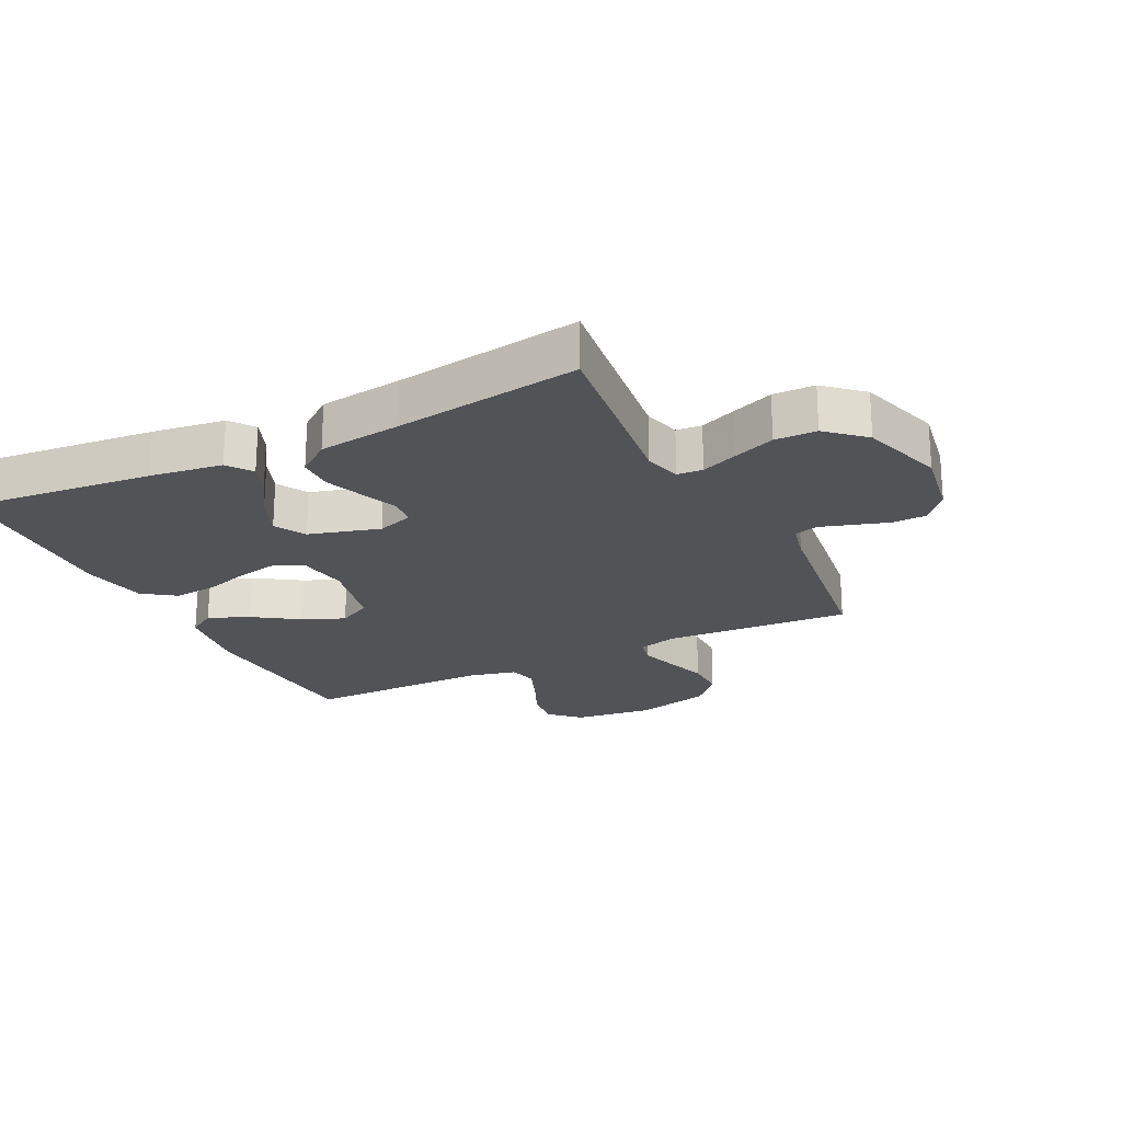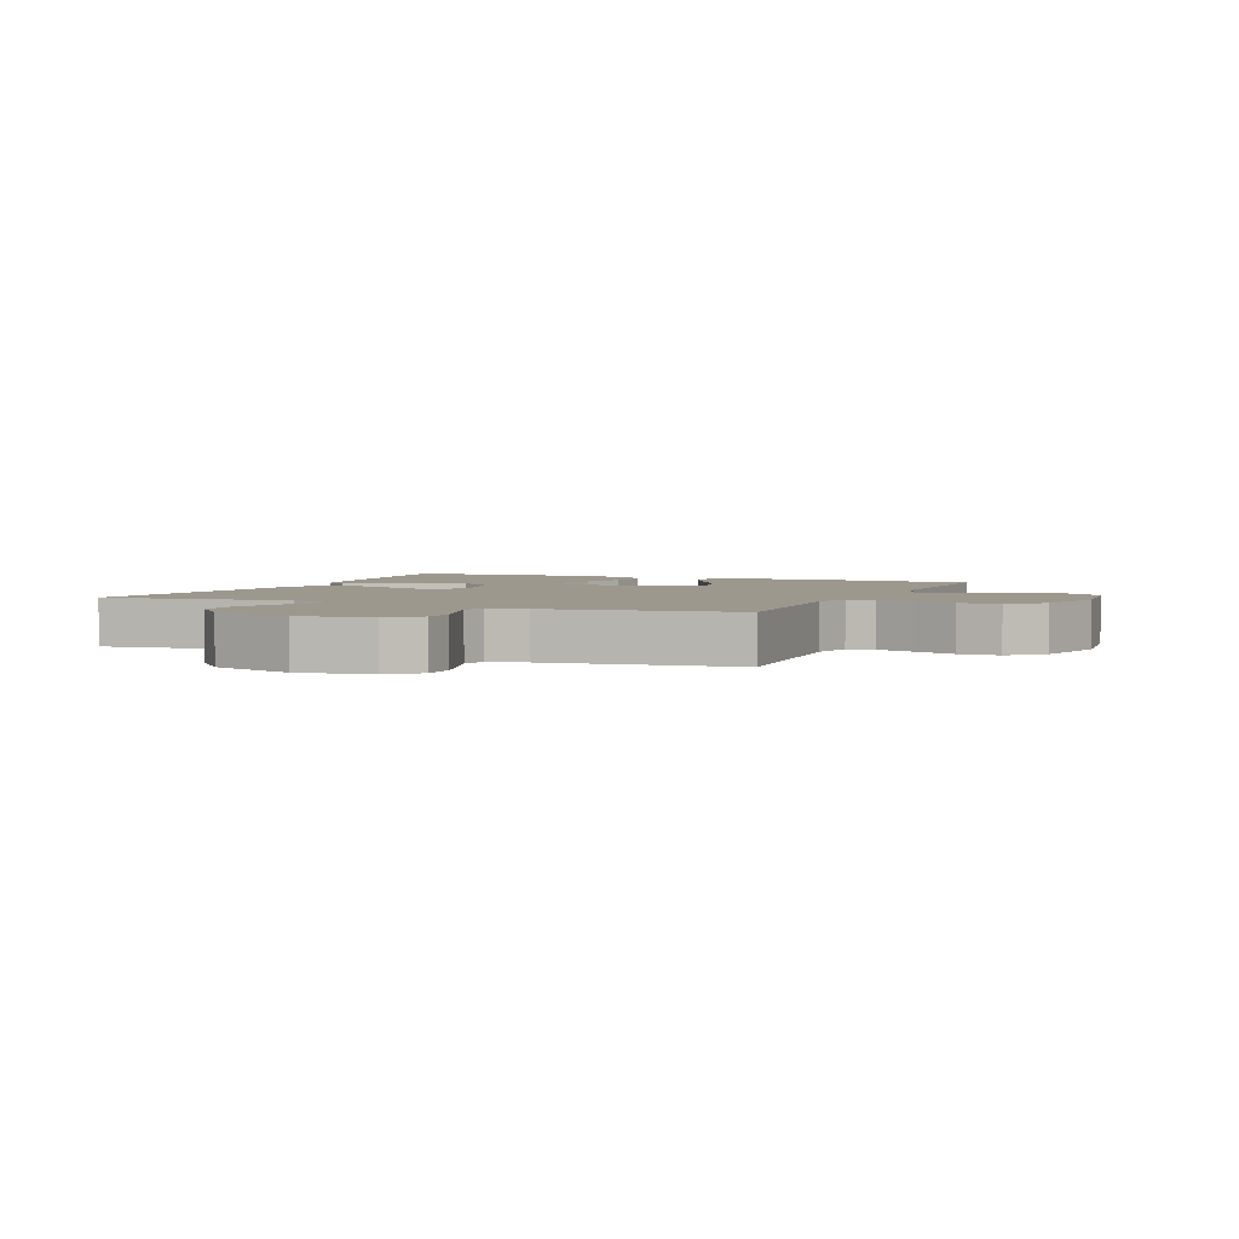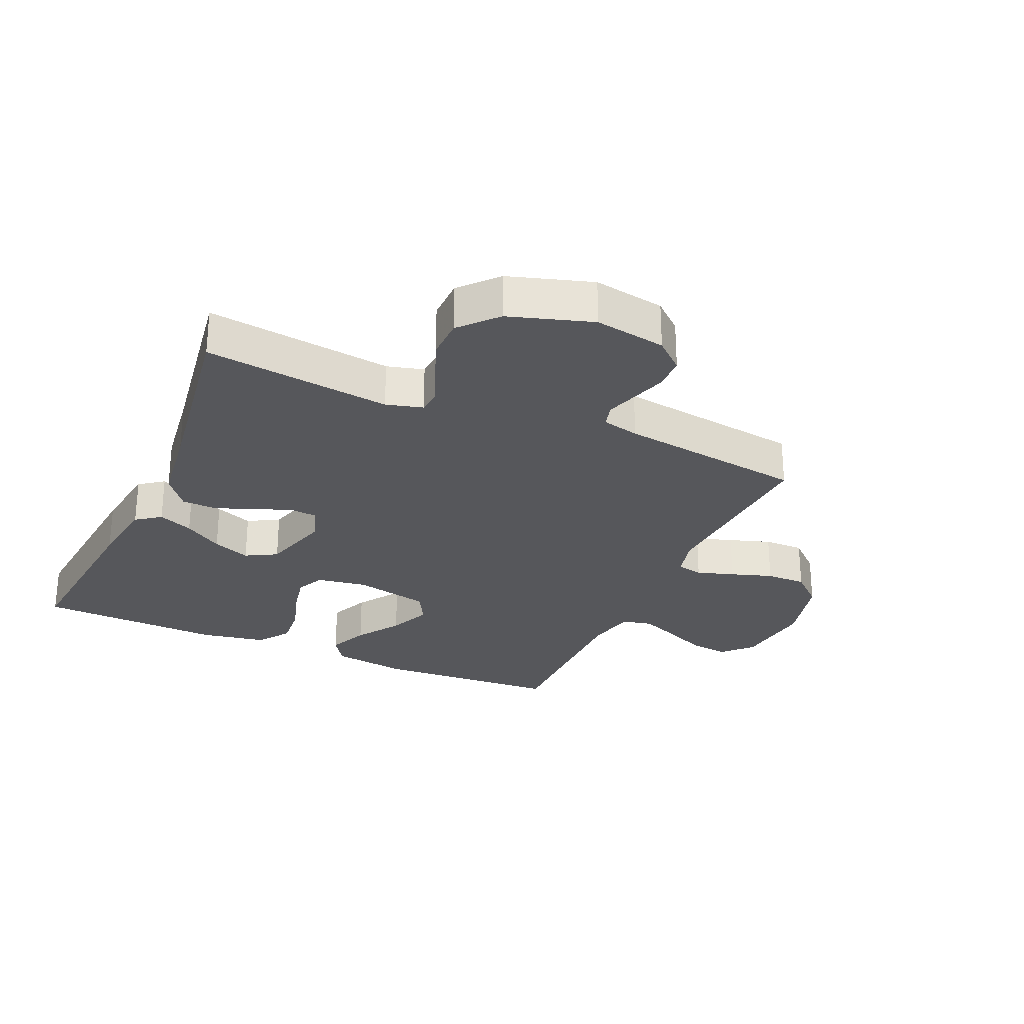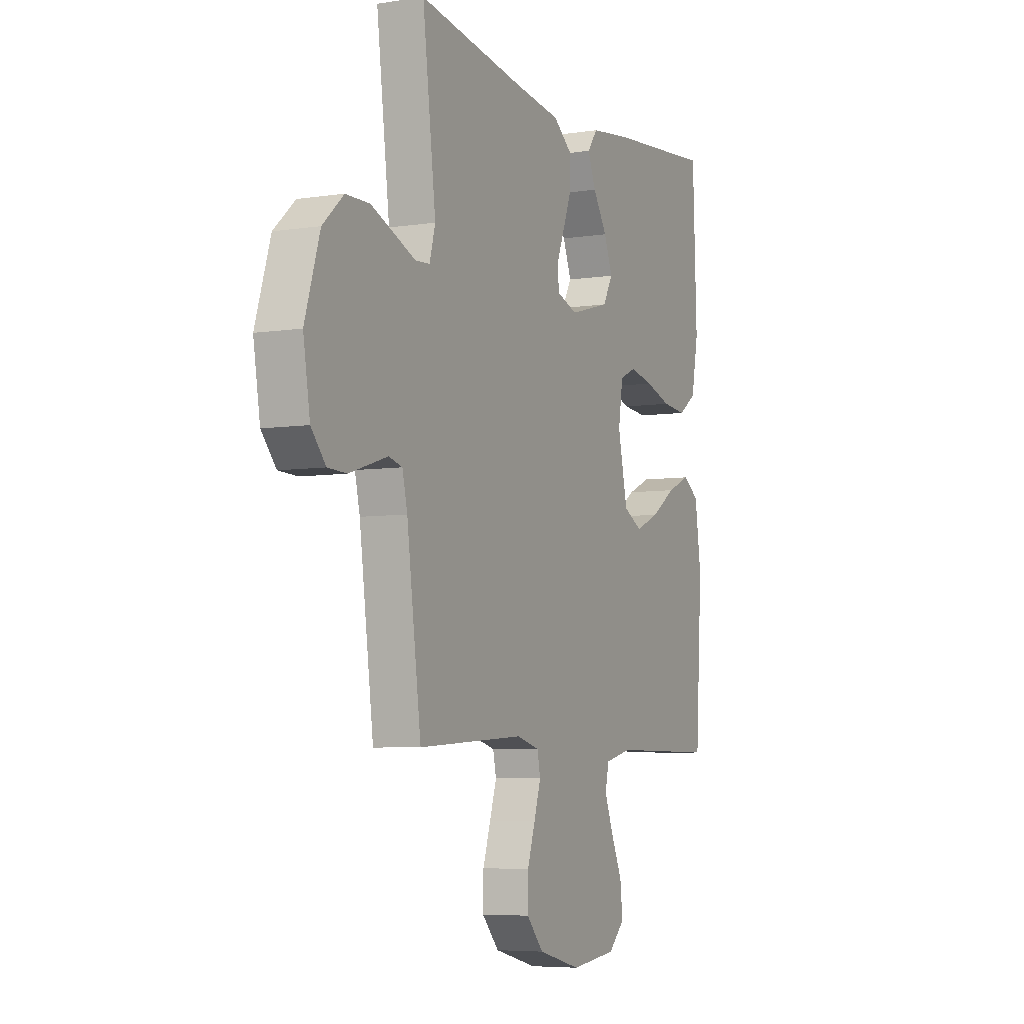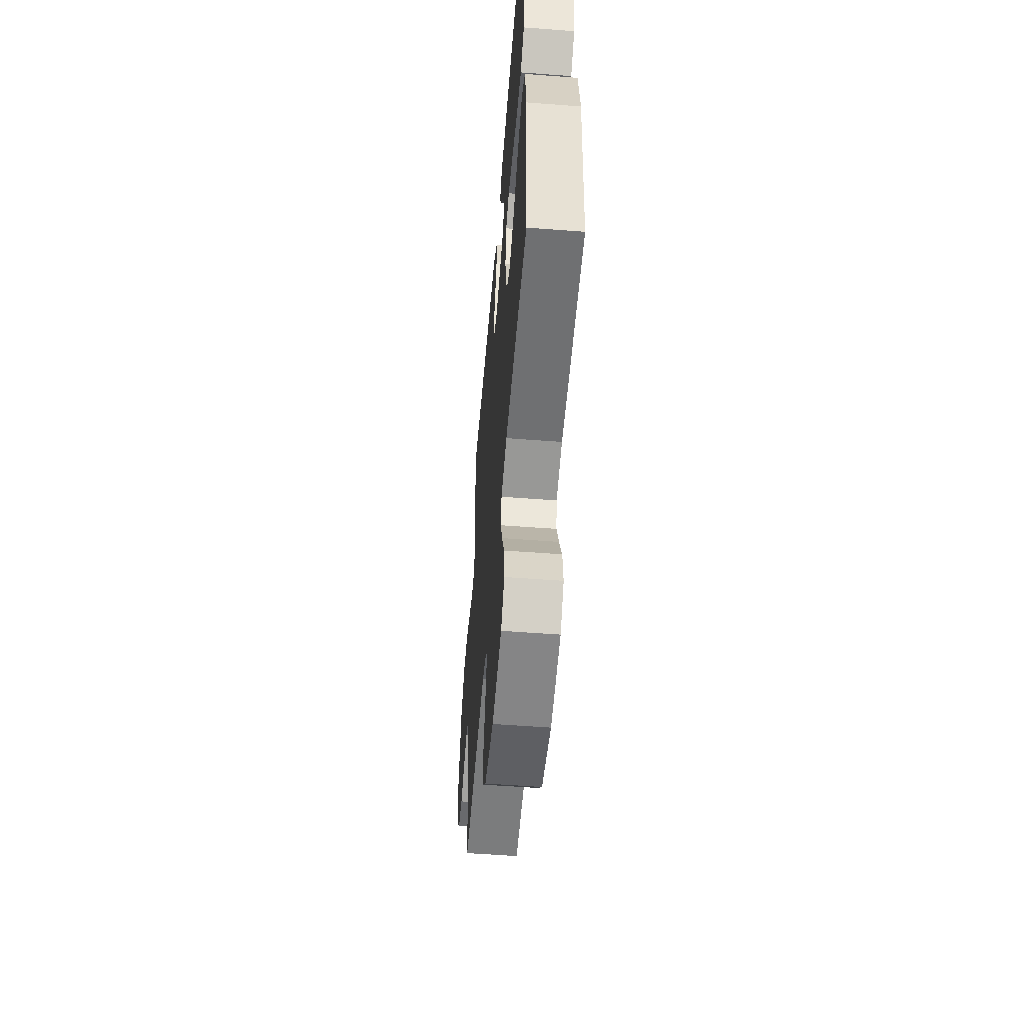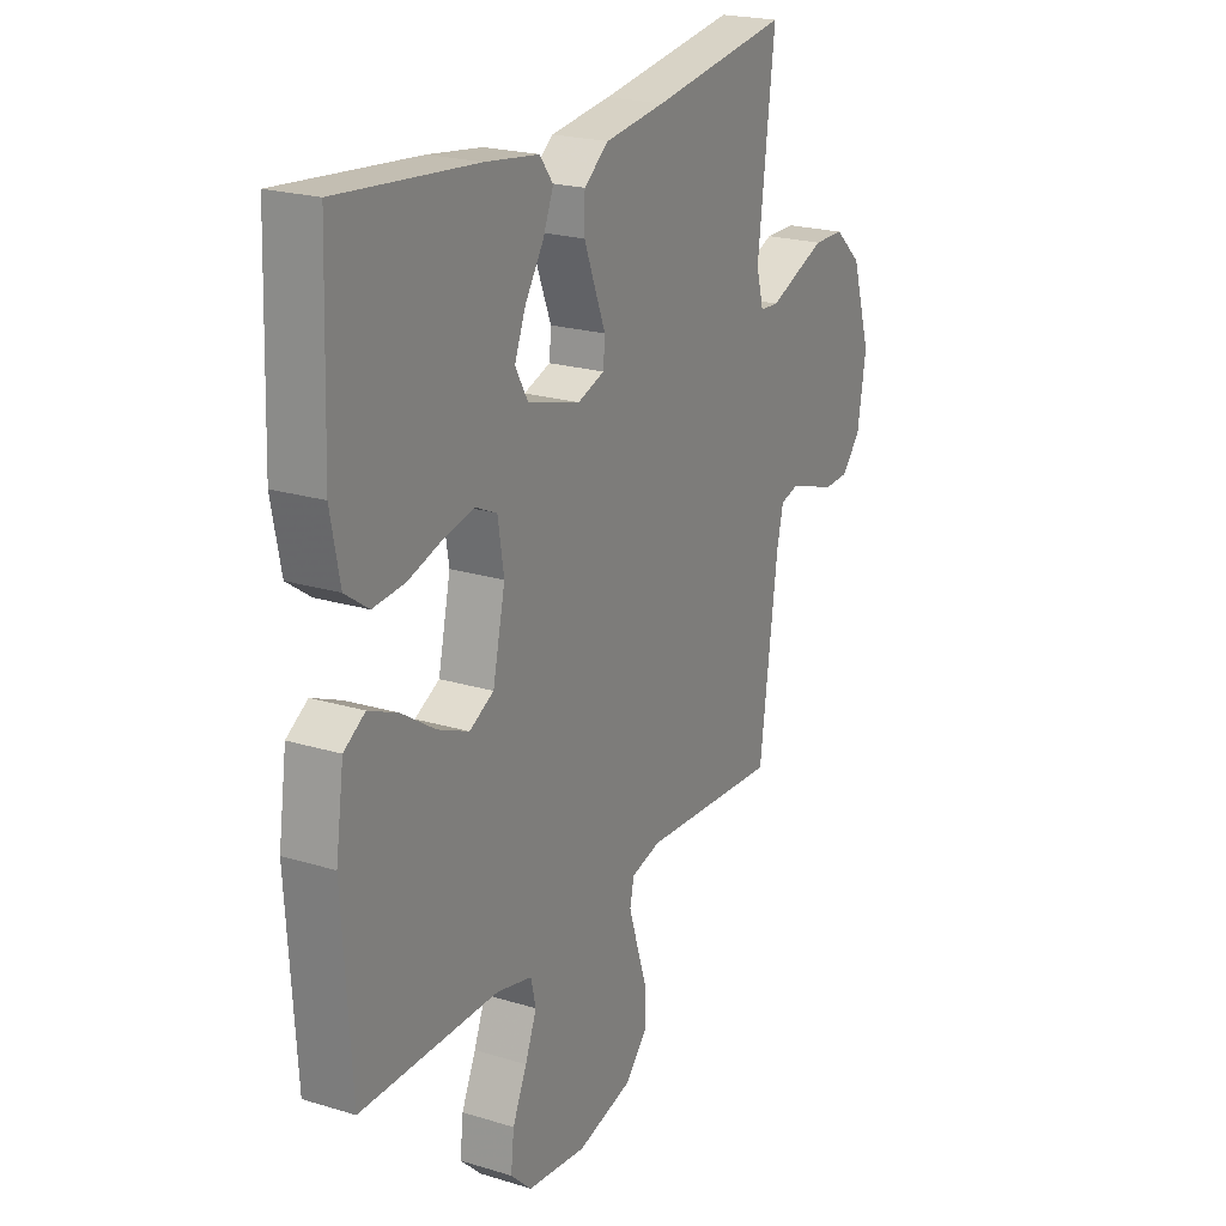
<metadata>
{"format":"obj","ext":"obj","renderer":"f3d","projection":"perspective","resolution":1024,"background":"white","views":[{"elev":-22.1,"azim":26.3,"up":"+Y"},{"elev":3.2,"azim":113.2,"up":"+Y"},{"elev":-27.3,"azim":66.0,"up":"+Y"},{"elev":-5.9,"azim":115.2,"up":"+Z"},{"elev":-55.2,"azim":-94.6,"up":"+Z"},{"elev":21.9,"azim":-61.9,"up":"+Z"}]}
</metadata>
<code>
v -0.5 0.07 0.5
v -0.2 0.07 0.471
v -0.084 0.07 0.455
v -0.055 0.07 0.416
v -0.078 0.07 0.36
v -0.118 0.07 0.298
v -0.142 0.07 0.237
v -0.114 0.07 0.187
v 0 0.07 0.155
v 0.058 0.07 0.175
v 0.062 0.07 0.219
v 0.039 0.07 0.277
v 0.015 0.07 0.34
v 0.016 0.07 0.397
v 0.069 0.07 0.438
v 0.2 0.07 0.455
v 0.5 0.07 0.5
v 0.463 0.07 0.2
v 0.479 0.07 0.141
v 0.52 0.07 0.138
v 0.579 0.07 0.162
v 0.645 0.07 0.188
v 0.712 0.07 0.187
v 0.771 0.07 0.134
v 0.813 0.07 0
v 0.794 0.07 -0.115
v 0.753 0.07 -0.162
v 0.7 0.07 -0.164
v 0.643 0.07 -0.146
v 0.592 0.07 -0.13
v 0.554 0.07 -0.14
v 0.54 0.07 -0.2
v 0.5 0.07 -0.5
v 0.2 0.07 -0.482
v 0.136 0.07 -0.499
v 0.127 0.07 -0.541
v 0.146 0.07 -0.601
v 0.168 0.07 -0.668
v 0.169 0.07 -0.733
v 0.121 0.07 -0.786
v 0 0.07 -0.817
v -0.129 0.07 -0.802
v -0.175 0.07 -0.758
v -0.168 0.07 -0.695
v -0.137 0.07 -0.626
v -0.112 0.07 -0.563
v -0.123 0.07 -0.516
v -0.2 0.07 -0.498
v -0.5 0.07 -0.5
v -0.519 0.07 -0.2
v -0.501 0.07 -0.076
v -0.455 0.07 -0.046
v -0.39 0.07 -0.074
v -0.319 0.07 -0.121
v -0.251 0.07 -0.15
v -0.198 0.07 -0.122
v -0.171 0.07 0
v -0.184 0.07 0.082
v -0.23 0.07 0.103
v -0.297 0.07 0.089
v -0.371 0.07 0.066
v -0.44 0.07 0.06
v -0.491 0.07 0.096
v -0.511 0.07 0.2
v -0.5 0 0.5
v -0.2 0 0.471
v -0.084 0 0.455
v -0.055 0 0.416
v -0.078 0 0.36
v -0.118 0 0.298
v -0.142 0 0.237
v -0.114 0 0.187
v 0 0 0.155
v 0.058 0 0.175
v 0.062 0 0.219
v 0.039 0 0.277
v 0.015 0 0.34
v 0.016 0 0.397
v 0.069 0 0.438
v 0.2 0 0.455
v 0.5 0 0.5
v 0.463 0 0.2
v 0.479 0 0.141
v 0.52 0 0.138
v 0.579 0 0.162
v 0.645 0 0.188
v 0.712 0 0.187
v 0.771 0 0.134
v 0.813 0 0
v 0.794 0 -0.115
v 0.753 0 -0.162
v 0.7 0 -0.164
v 0.643 0 -0.146
v 0.592 0 -0.13
v 0.554 0 -0.14
v 0.54 0 -0.2
v 0.5 0 -0.5
v 0.2 0 -0.482
v 0.136 0 -0.499
v 0.127 0 -0.541
v 0.146 0 -0.601
v 0.168 0 -0.668
v 0.169 0 -0.733
v 0.121 0 -0.786
v 0 0 -0.817
v -0.129 0 -0.802
v -0.175 0 -0.758
v -0.168 0 -0.695
v -0.137 0 -0.626
v -0.112 0 -0.563
v -0.123 0 -0.516
v -0.2 0 -0.498
v -0.5 0 -0.5
v -0.519 0 -0.2
v -0.501 0 -0.076
v -0.455 0 -0.046
v -0.39 0 -0.074
v -0.319 0 -0.121
v -0.251 0 -0.15
v -0.198 0 -0.122
v -0.171 0 0
v -0.184 0 0.082
v -0.23 0 0.103
v -0.297 0 0.089
v -0.371 0 0.066
v -0.44 0 0.06
v -0.491 0 0.096
v -0.511 0 0.2
f 60 61 62 63
f 59 60 63 64
f 51 52 53 54
f 51 54 55
f 48 49 50 51
f 47 48 51 55
f 42 43 44 45
f 42 45 46
f 41 42 46
f 40 41 46 47
f 37 38 39 40
f 36 37 40 47
f 32 33 34
f 31 32 34 35
f 26 27 28 29
f 26 29 30
f 25 26 30
f 24 25 30 31
f 20 21 22 23
f 20 23 24 31
f 16 17 18
f 16 18 19
f 15 16 19
f 14 15 19
f 11 12 13 14
f 11 14 19
f 10 11 19
f 9 10 19
f 3 4 5 6
f 3 6 7
f 2 3 7
f 59 64 1 2
f 58 59 2 7
f 57 58 7 8
f 56 57 8 9
f 36 47 55 56
f 35 36 56 9
f 20 31 35
f 9 19 20 35
f 127 126 125 124
f 128 127 124 123
f 118 117 116 115
f 119 118 115
f 115 114 113 112
f 119 115 112 111
f 109 108 107 106
f 110 109 106
f 110 106 105
f 111 110 105 104
f 104 103 102 101
f 111 104 101 100
f 98 97 96
f 99 98 96 95
f 93 92 91 90
f 94 93 90
f 94 90 89
f 95 94 89 88
f 87 86 85 84
f 95 88 87 84
f 82 81 80
f 83 82 80
f 83 80 79
f 83 79 78
f 78 77 76 75
f 83 78 75
f 83 75 74
f 83 74 73
f 70 69 68 67
f 71 70 67
f 71 67 66
f 66 65 128 123
f 71 66 123 122
f 72 71 122 121
f 73 72 121 120
f 120 119 111 100
f 73 120 100 99
f 99 95 84
f 99 84 83 73
f 1 65 66 2
f 2 66 67 3
f 3 67 68 4
f 4 68 69 5
f 5 69 70 6
f 6 70 71 7
f 7 71 72 8
f 8 72 73 9
f 9 73 74 10
f 10 74 75 11
f 11 75 76 12
f 12 76 77 13
f 13 77 78 14
f 14 78 79 15
f 15 79 80 16
f 16 80 81 17
f 17 81 82 18
f 18 82 83 19
f 19 83 84 20
f 20 84 85 21
f 21 85 86 22
f 22 86 87 23
f 23 87 88 24
f 24 88 89 25
f 25 89 90 26
f 26 90 91 27
f 27 91 92 28
f 28 92 93 29
f 29 93 94 30
f 30 94 95 31
f 31 95 96 32
f 32 96 97 33
f 33 97 98 34
f 34 98 99 35
f 35 99 100 36
f 36 100 101 37
f 37 101 102 38
f 38 102 103 39
f 39 103 104 40
f 40 104 105 41
f 41 105 106 42
f 42 106 107 43
f 43 107 108 44
f 44 108 109 45
f 45 109 110 46
f 46 110 111 47
f 47 111 112 48
f 48 112 113 49
f 49 113 114 50
f 50 114 115 51
f 51 115 116 52
f 52 116 117 53
f 53 117 118 54
f 54 118 119 55
f 55 119 120 56
f 56 120 121 57
f 57 121 122 58
f 58 122 123 59
f 59 123 124 60
f 60 124 125 61
f 61 125 126 62
f 62 126 127 63
f 63 127 128 64
f 64 128 65 1

</code>
